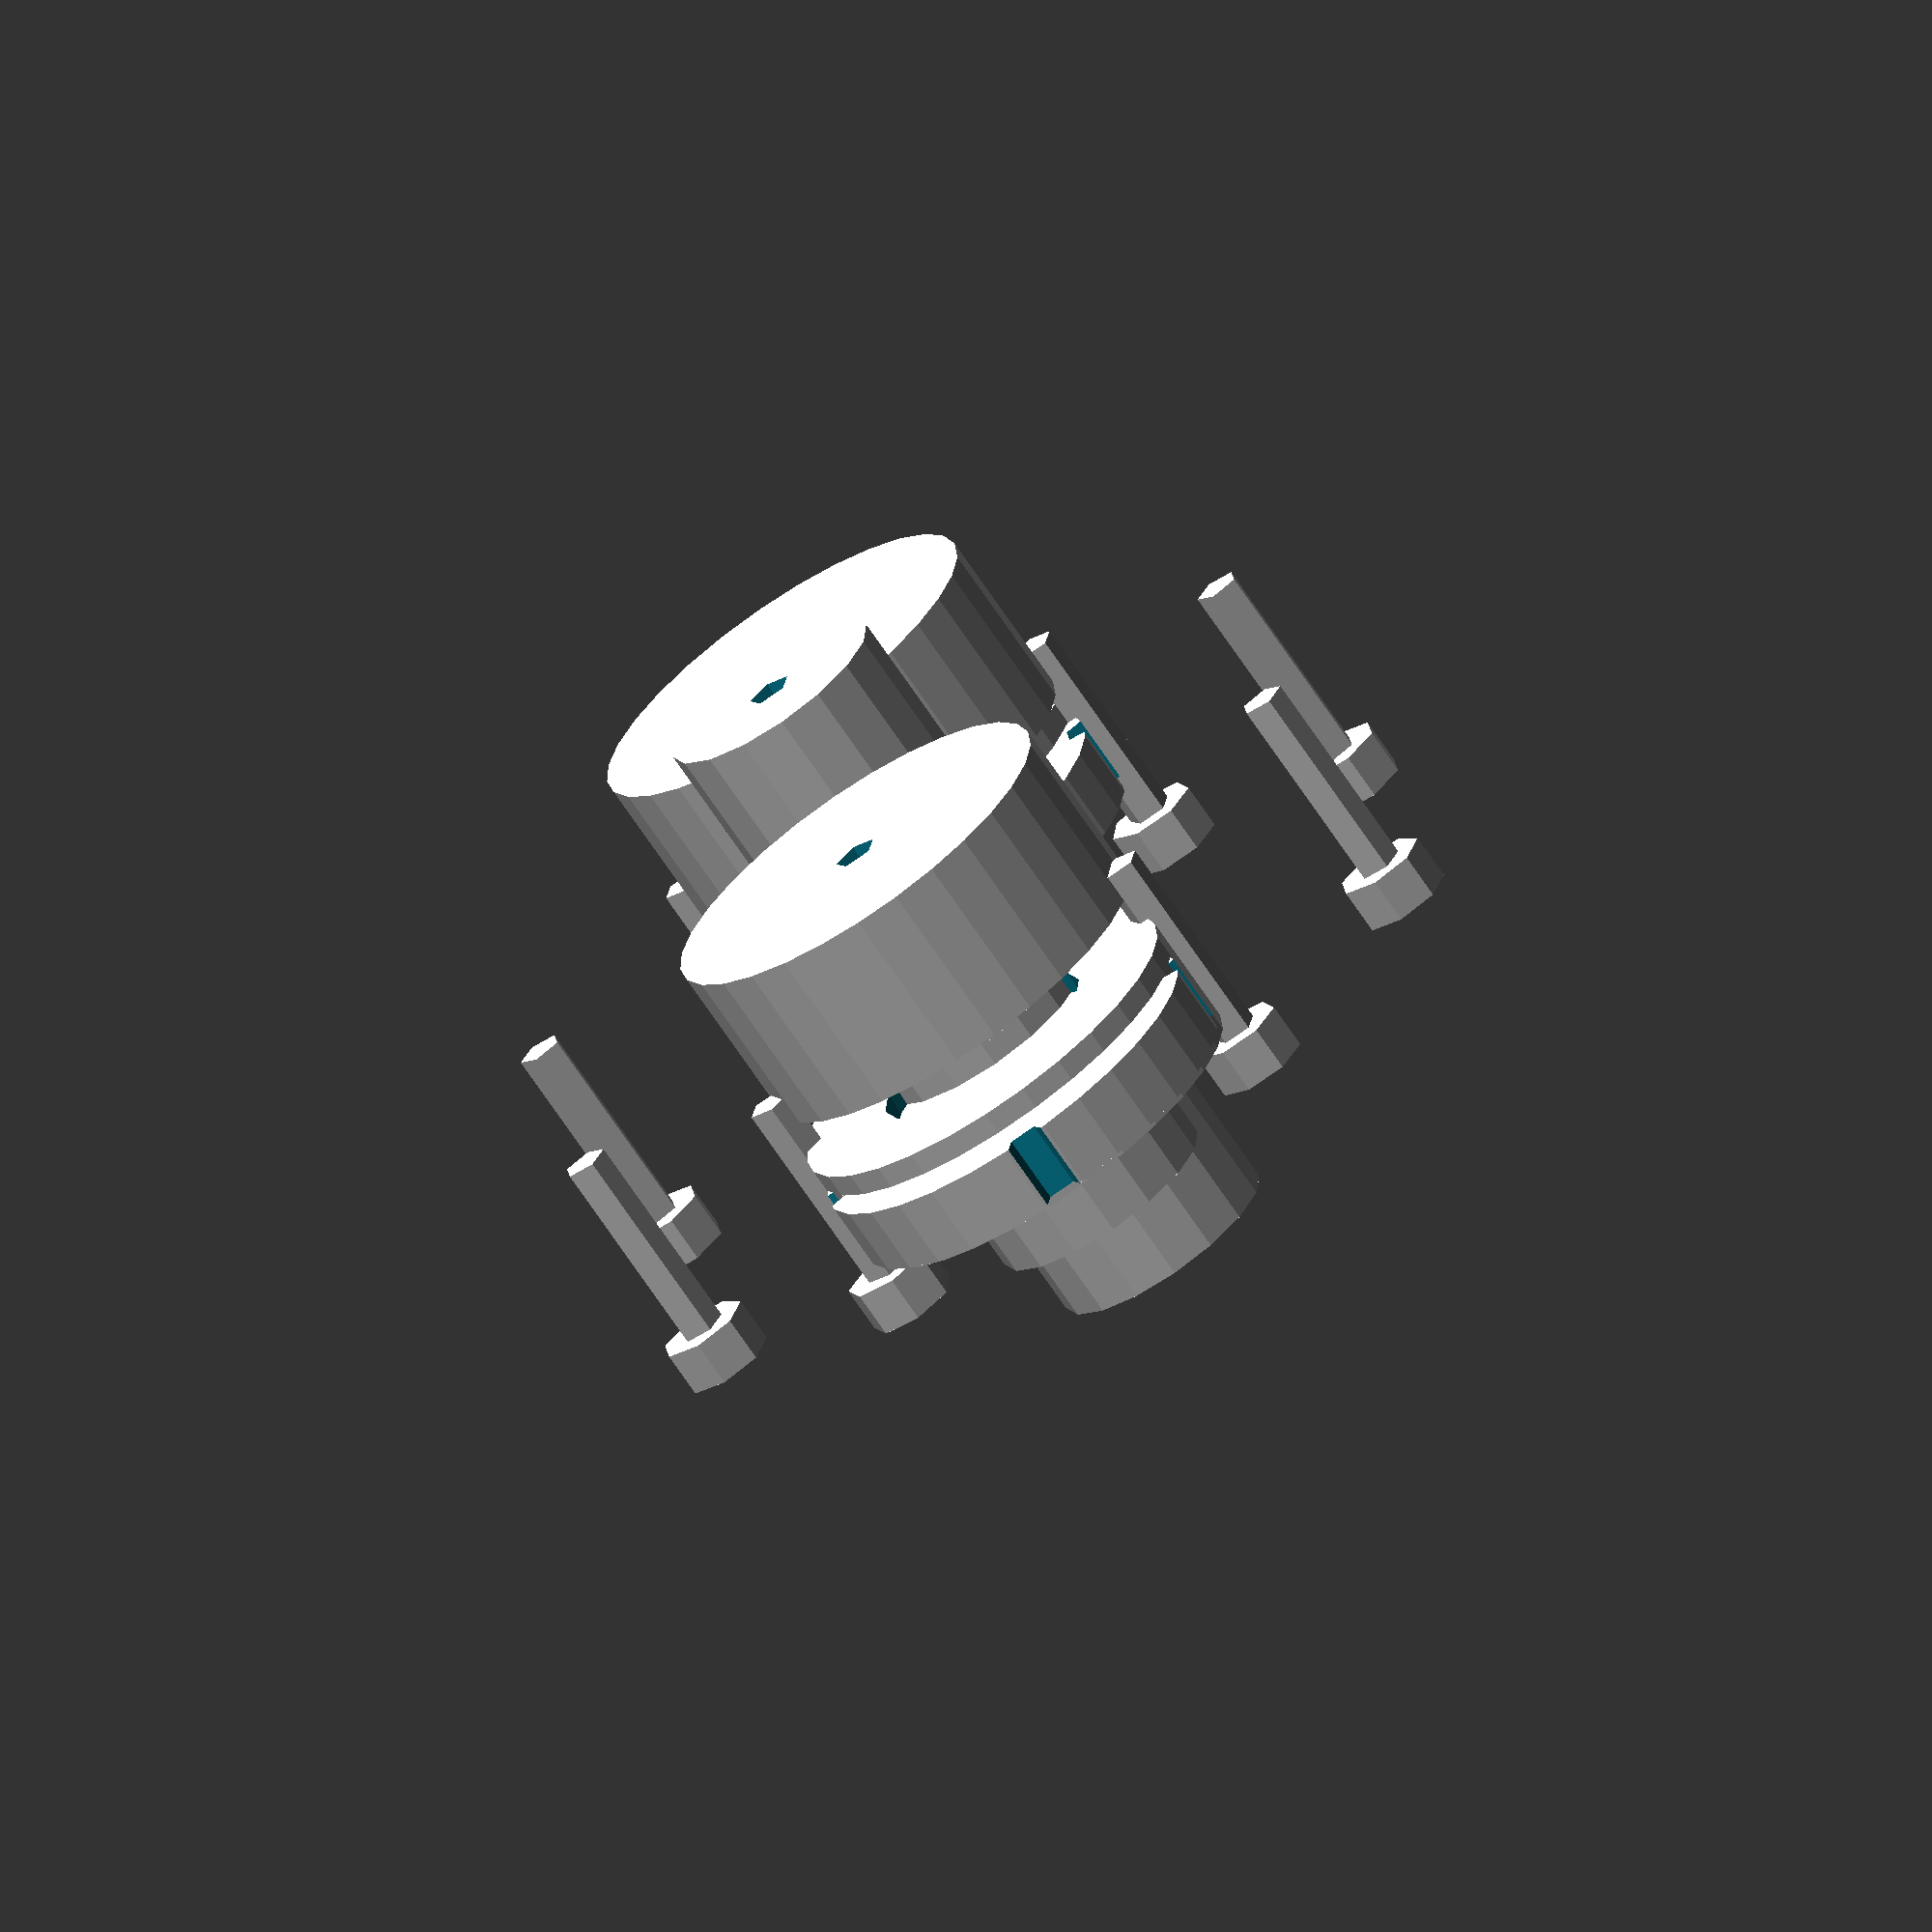
<openscad>

// Parameters
shaft_diameter = 10; // Adjusted to match original model
shaft_length = 30; // Adjusted length for proper proportions
flange_diameter = 18; // Adjusted for correct fit
flange_thickness = 3; // Reduced thickness to match original
spacer_thickness = 5; // Adjusted thickness for proper spacing
bolt_diameter = 2; // Adjusted for better alignment
bolt_length = 10; // Adjusted bolt length
nut_diameter = 4; // Adjusted nut size
nut_thickness = 2; // Adjusted nut thickness
hole_spacing = 9; // Adjusted hole spacing

// Central Shaft
module central_shaft() {
    difference() {
        cylinder(h=shaft_length, d=shaft_diameter, center=true);
        cylinder(h=shaft_length+2, d=bolt_diameter, center=true);
    }
}

// Left Shaft
module left_shaft() {
    translate([-shaft_length/2, 0, 0])
    difference() {
        union() {
            cylinder(h=shaft_length/2, d=shaft_diameter, center=true);
            translate([0, 0, -shaft_length/4]) 
            cylinder(h=shaft_length/4, d=flange_diameter, center=true);
        }
        cylinder(h=shaft_length, d=bolt_diameter, center=true);
    }
}

// Right Shaft
module right_shaft() {
    translate([shaft_length/2, 0, 0])
    difference() {
        union() {
            cylinder(h=shaft_length/2, d=shaft_diameter, center=true);
            translate([0, 0, -shaft_length/4]) 
            cylinder(h=shaft_length/4, d=flange_diameter, center=true);
        }
        cylinder(h=shaft_length, d=bolt_diameter, center=true);
    }
}

// Flange Plate
module flange_plate() {
    difference() {
        cylinder(h=flange_thickness, d=flange_diameter, center=true);
        for (i = [0:3]) {
            rotate([0, 0, i * 90])
            translate([hole_spacing, 0, 0])
            cylinder(h=flange_thickness+2, d=bolt_diameter, center=true);
        }
    }
}

// Spacer Ring
module spacer_ring() {
    difference() {
        cylinder(h=spacer_thickness, d=flange_diameter, center=true);
        cylinder(h=spacer_thickness+2, d=shaft_diameter, center=true);
    }
}

// Bolt
module bolt() {
    union() {
        cylinder(h=bolt_length, d=bolt_diameter, center=true);
        translate([0, 0, bolt_length/2])
        cylinder(h=nut_thickness, d=nut_diameter, center=true);
    }
}

// Assembly
module coupling() {
    central_shaft();
    
    left_shaft();
    right_shaft();
    
    translate([-shaft_length/2, 0, 0]) flange_plate();
    translate([-shaft_length/2 - spacer_thickness, 0, 0]) spacer_ring();
    translate([-shaft_length/2 - spacer_thickness - flange_thickness, 0, 0]) flange_plate();
    
    translate([shaft_length/2, 0, 0]) flange_plate();
    translate([shaft_length/2 + spacer_thickness, 0, 0]) spacer_ring();
    translate([shaft_length/2 + spacer_thickness + flange_thickness, 0, 0]) flange_plate();
    
    for (i = [0:3]) {
        rotate([0, 0, i * 90])
        translate([-shaft_length/2 - spacer_thickness/2, hole_spacing, 0])
        bolt();
        
        rotate([0, 0, i * 90])
        translate([shaft_length/2 + spacer_thickness/2, hole_spacing, 0])
        bolt();
    }
}

// Render the coupling
coupling();


</openscad>
<views>
elev=70.4 azim=277.2 roll=213.9 proj=o view=wireframe
</views>
